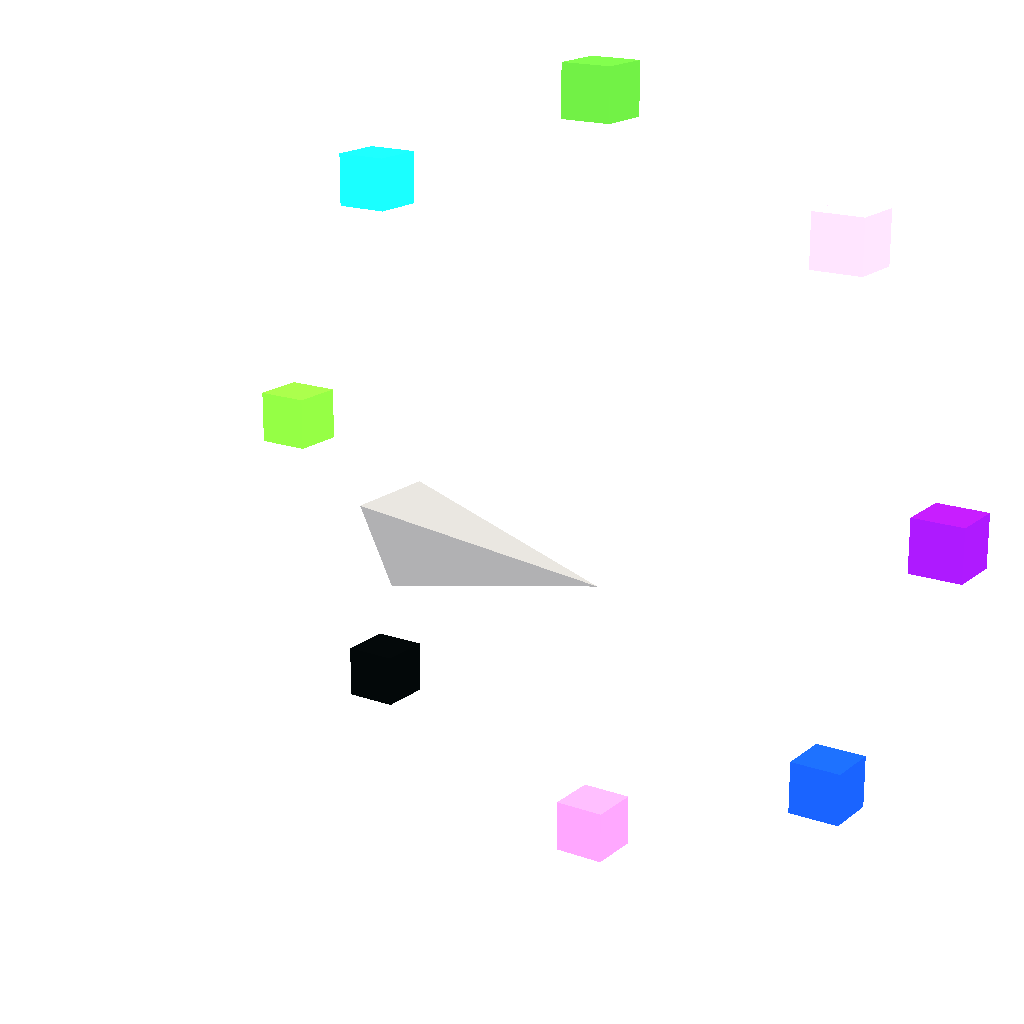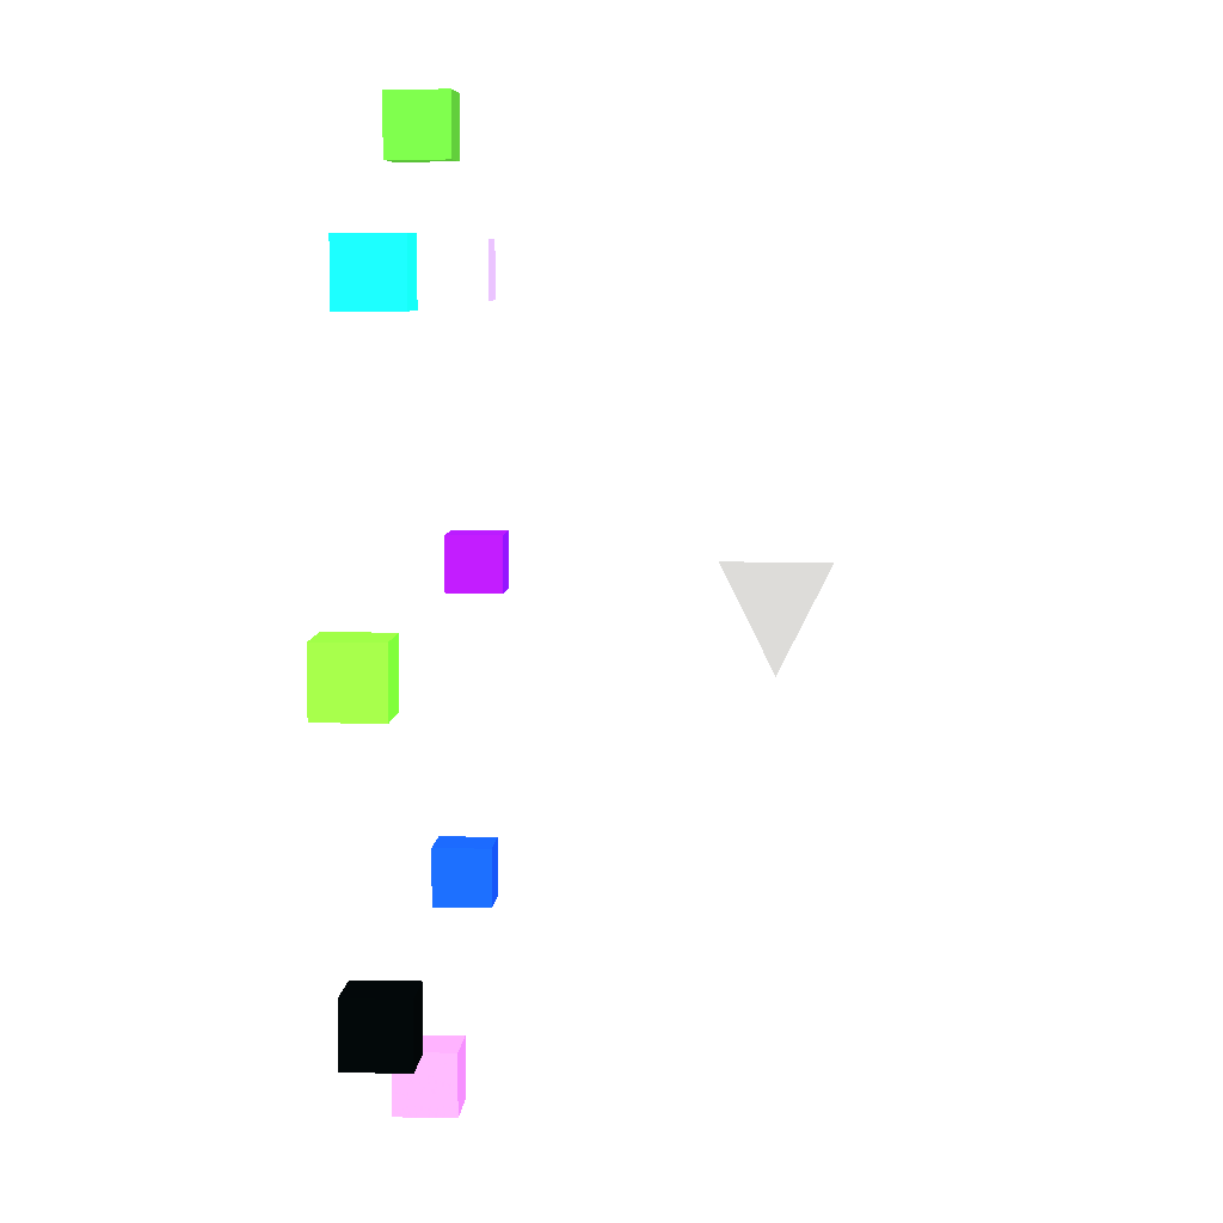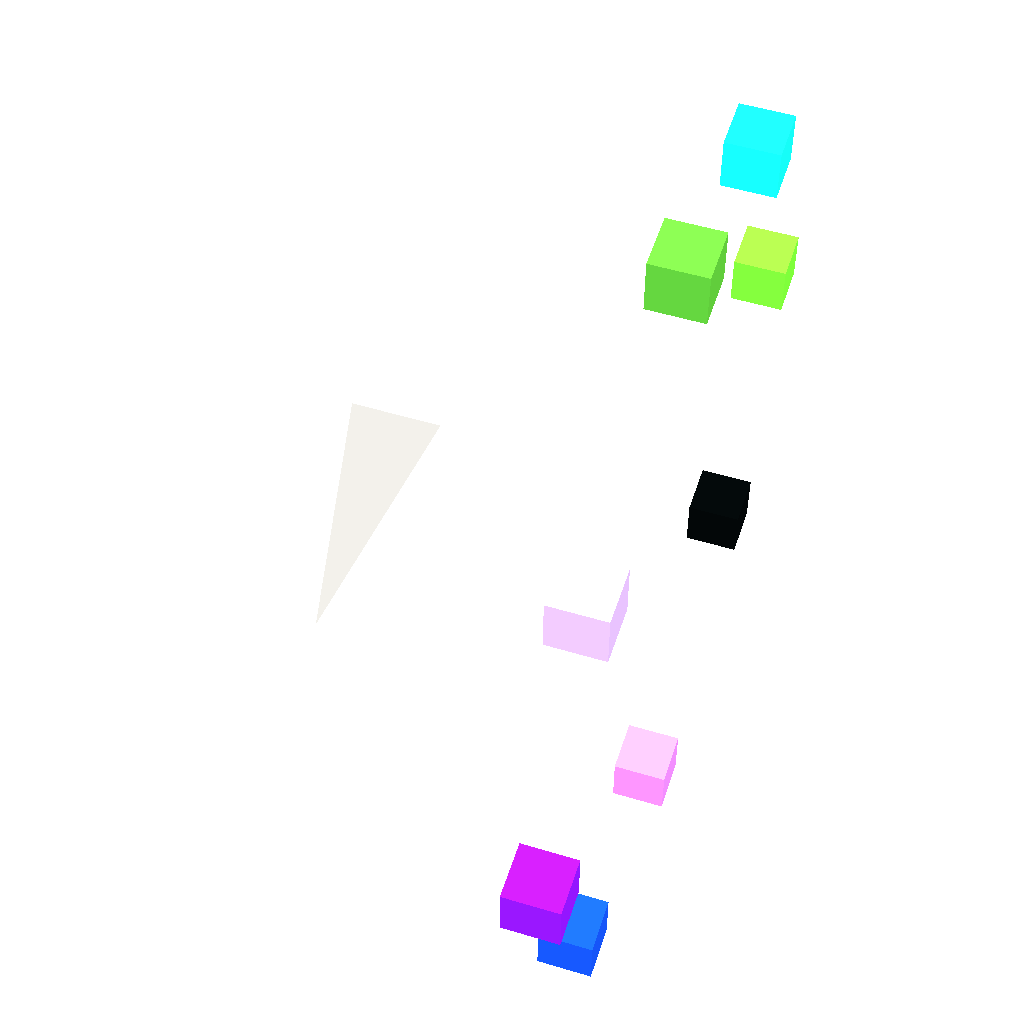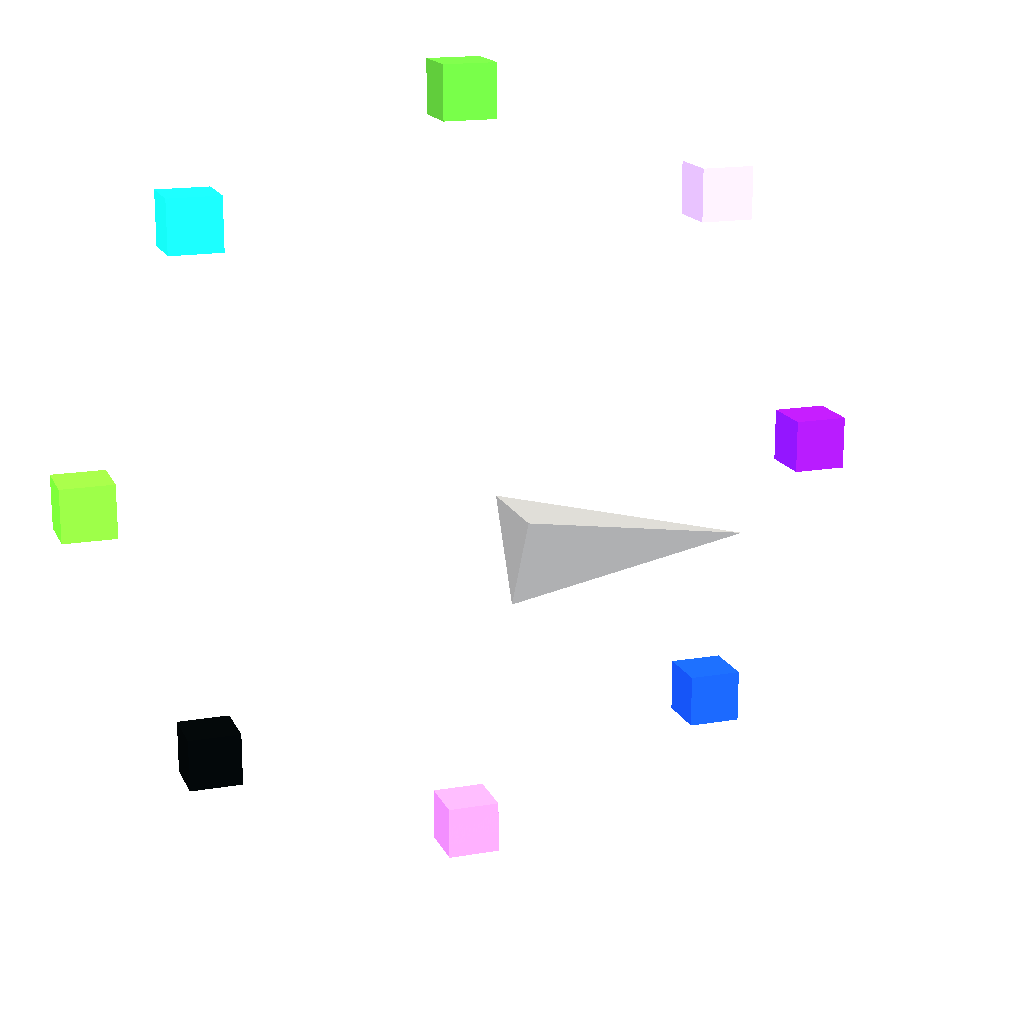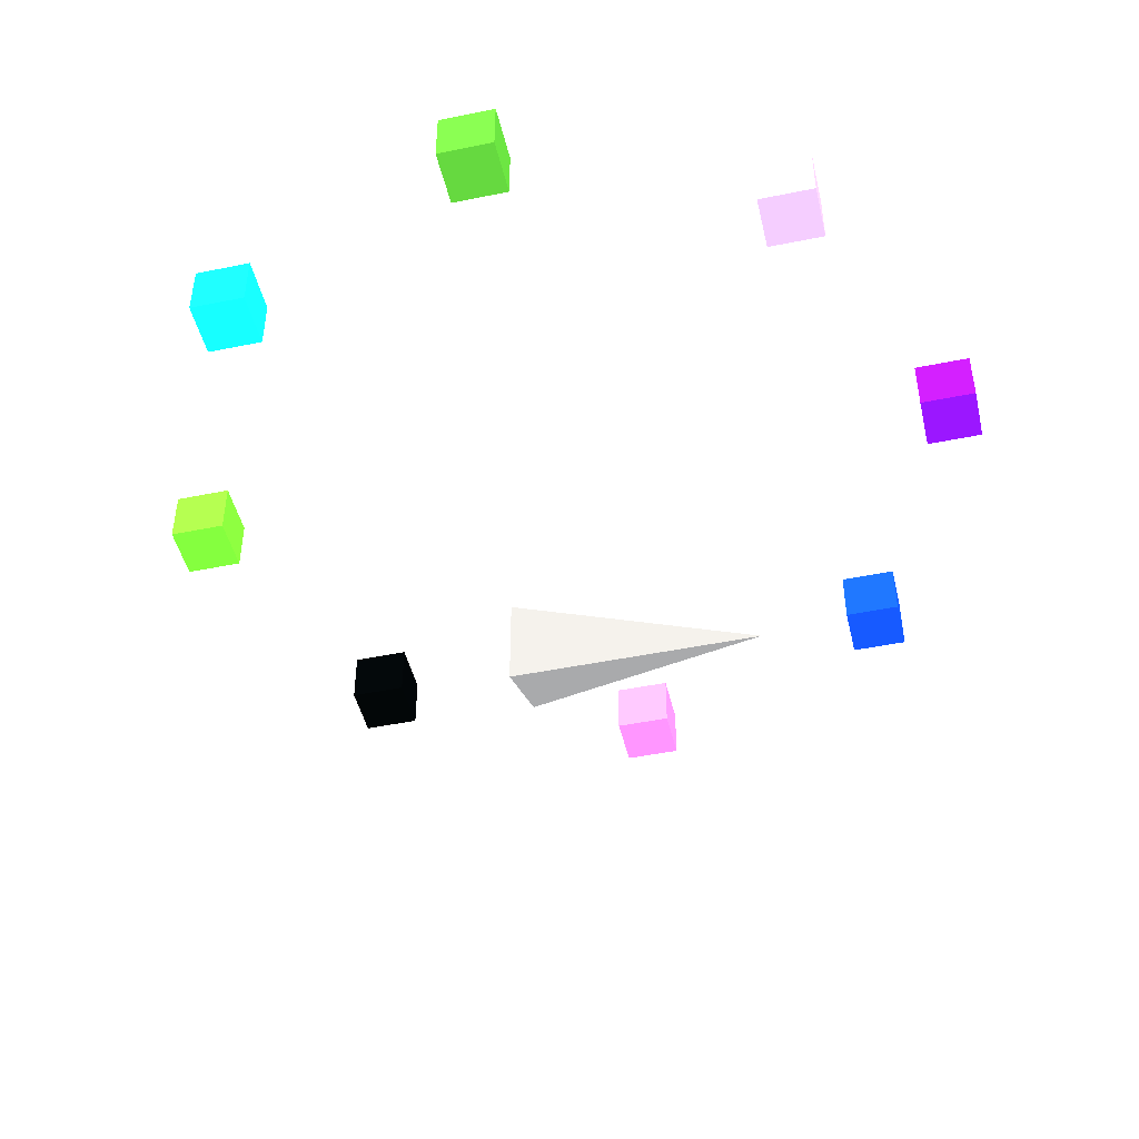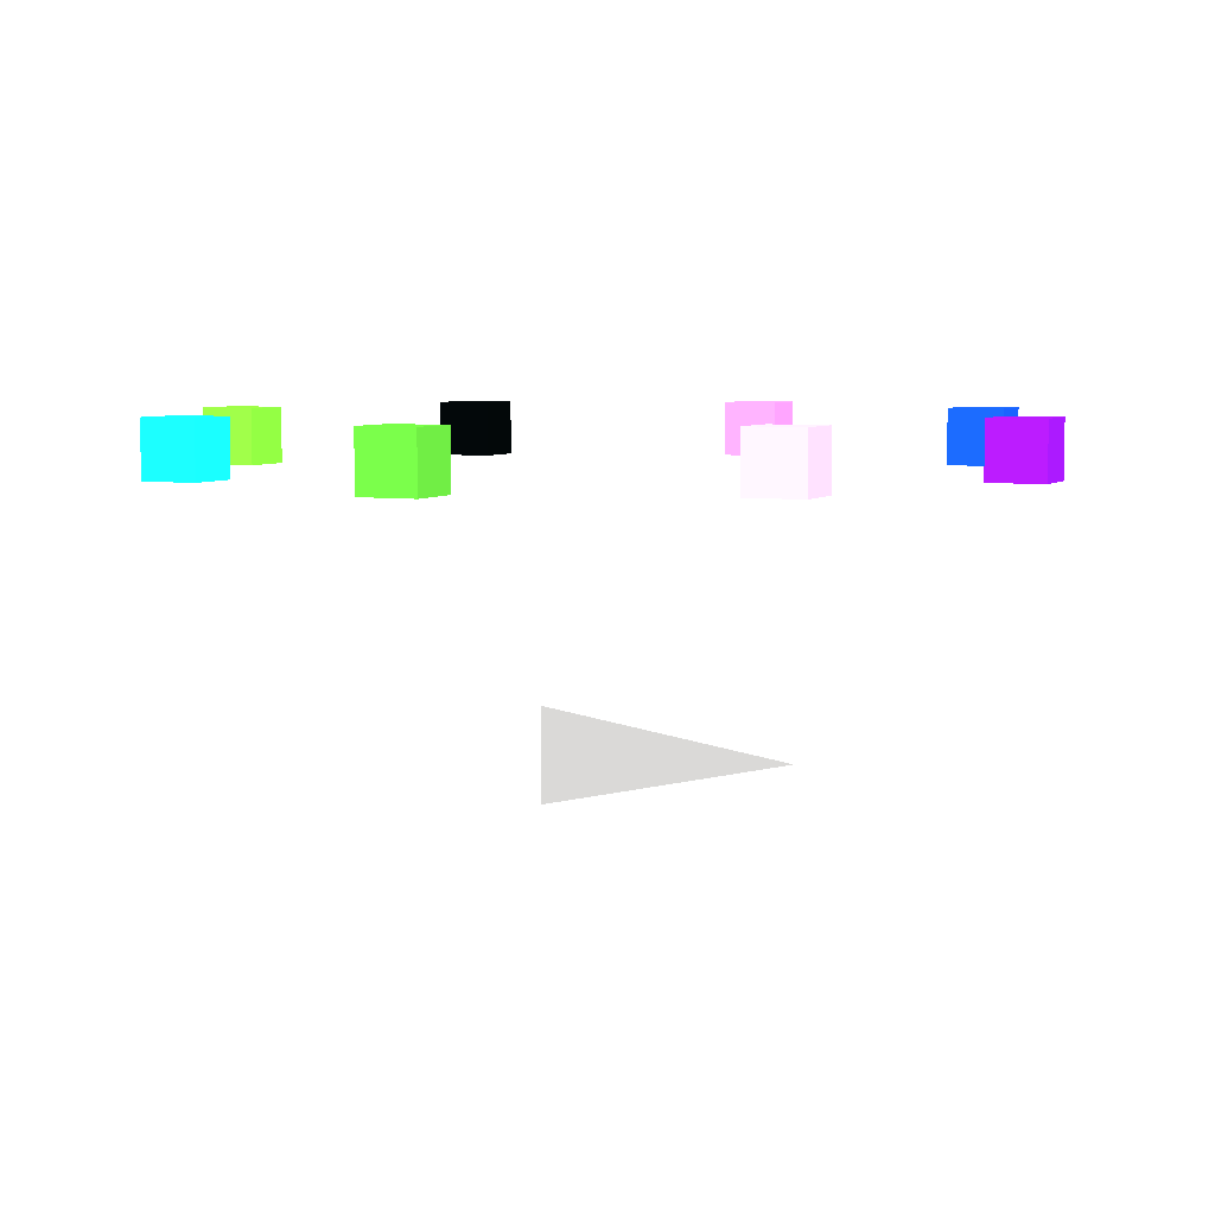
<metadata>
{"format":"obj","ext":"obj","renderer":"f3d","projection":"perspective","resolution":1024,"background":"white","views":[{"elev":18.0,"azim":34.4,"up":"+Z"},{"elev":6.8,"azim":-86.4,"up":"+Z"},{"elev":52.4,"azim":108.0,"up":"+Z"},{"elev":17.0,"azim":-18.9,"up":"+Z"},{"elev":-46.6,"azim":13.1,"up":"+Y"},{"elev":6.0,"azim":24.1,"up":"+Y"}]}
</metadata>
<code>
v -0.25 0 -0.25 128 128 128
v -0.25 0.25 0.25 128 128 128
v -0.25 -0.25 0.25 128 128 128
v 1 0 0 128 128 128
v 1.977 1.41 -0.15 253.4 229 225.7
v 2.277 1.41 -0.15 253.4 229 225.7
v 2.277 1.71 -0.15 253.4 229 225.7
v 1.977 1.71 -0.15 253.4 229 225.7
v 1.977 1.41 0.15 253.4 229 225.7
v 2.277 1.41 0.15 253.4 229 225.7
v 2.277 1.71 0.15 253.4 229 225.7
v 1.977 1.71 0.15 253.4 229 225.7
f 5 6 7
f 5 7 8
f 9 10 11
f 9 11 12
f 5 6 10
f 5 10 9
f 7 8 12
f 7 12 11
f 6 7 11
f 6 11 10
f 8 5 9
f 8 9 12
v 1.35 1.41 1.35 252.7 215.4 211.8
v 1.65 1.41 1.35 252.7 215.4 211.8
v 1.65 1.71 1.35 252.7 215.4 211.8
v 1.35 1.71 1.35 252.7 215.4 211.8
v 1.35 1.41 1.65 252.7 215.4 211.8
v 1.65 1.41 1.65 252.7 215.4 211.8
v 1.65 1.71 1.65 252.7 215.4 211.8
v 1.35 1.71 1.65 252.7 215.4 211.8
f 13 14 15
f 13 15 16
f 17 18 19
f 17 19 20
f 13 14 18
f 13 18 17
f 15 16 20
f 15 20 19
f 14 15 19
f 14 19 18
f 16 13 17
f 16 17 20
v -0.15 1.41 1.977 252.3 204.4 200
v 0.15 1.41 1.977 252.3 204.4 200
v 0.15 1.71 1.977 252.3 204.4 200
v -0.15 1.71 1.977 252.3 204.4 200
v -0.15 1.41 2.277 252.3 204.4 200
v 0.15 1.41 2.277 252.3 204.4 200
v 0.15 1.71 2.277 252.3 204.4 200
v -0.15 1.71 2.277 252.3 204.4 200
f 21 22 23
f 21 23 24
f 25 26 27
f 25 27 28
f 21 22 26
f 21 26 25
f 23 24 28
f 23 28 27
f 22 23 27
f 22 27 26
f 24 21 25
f 24 25 28
v -1.65 1.41 1.35 253.1 224.6 221.6
v -1.35 1.41 1.35 253.1 224.6 221.6
v -1.35 1.71 1.35 253.1 224.6 221.6
v -1.65 1.71 1.35 253.1 224.6 221.6
v -1.65 1.41 1.65 253.1 224.6 221.6
v -1.35 1.41 1.65 253.1 224.6 221.6
v -1.35 1.71 1.65 253.1 224.6 221.6
v -1.65 1.71 1.65 253.1 224.6 221.6
f 29 30 31
f 29 31 32
f 33 34 35
f 33 35 36
f 29 30 34
f 29 34 33
f 31 32 36
f 31 36 35
f 30 31 35
f 30 35 34
f 32 29 33
f 32 33 36
v -2.277 1.41 -0.15 254.4 239.8 236.1
v -1.977 1.41 -0.15 254.4 239.8 236.1
v -1.977 1.71 -0.15 254.4 239.8 236.1
v -2.277 1.71 -0.15 254.4 239.8 236.1
v -2.277 1.41 0.15 254.4 239.8 236.1
v -1.977 1.41 0.15 254.4 239.8 236.1
v -1.977 1.71 0.15 254.4 239.8 236.1
v -2.277 1.71 0.15 254.4 239.8 236.1
f 37 38 39
f 37 39 40
f 41 42 43
f 41 43 44
f 37 38 42
f 37 42 41
f 39 40 44
f 39 44 43
f 38 39 43
f 38 43 42
f 40 37 41
f 40 41 44
v -1.65 1.41 -1.65 253 223.9 220.9
v -1.35 1.41 -1.65 253 223.9 220.9
v -1.35 1.71 -1.65 253 223.9 220.9
v -1.65 1.71 -1.65 253 223.9 220.9
v -1.65 1.41 -1.35 253 223.9 220.9
v -1.35 1.41 -1.35 253 223.9 220.9
v -1.35 1.71 -1.35 253 223.9 220.9
v -1.65 1.71 -1.35 253 223.9 220.9
f 45 46 47
f 45 47 48
f 49 50 51
f 49 51 52
f 45 46 50
f 45 50 49
f 47 48 52
f 47 52 51
f 46 47 51
f 46 51 50
f 48 45 49
f 48 49 52
v -0.15 1.41 -2.277 252.7 216.3 212.7
v 0.15 1.41 -2.277 252.7 216.3 212.7
v 0.15 1.71 -2.277 252.7 216.3 212.7
v -0.15 1.71 -2.277 252.7 216.3 212.7
v -0.15 1.41 -1.977 252.7 216.3 212.7
v 0.15 1.41 -1.977 252.7 216.3 212.7
v 0.15 1.71 -1.977 252.7 216.3 212.7
v -0.15 1.71 -1.977 252.7 216.3 212.7
f 53 54 55
f 53 55 56
f 57 58 59
f 57 59 60
f 53 54 58
f 53 58 57
f 55 56 60
f 55 60 59
f 54 55 59
f 54 59 58
f 56 53 57
f 56 57 60
v 1.35 1.41 -1.65 254.1 236.2 232.6
v 1.65 1.41 -1.65 254.1 236.2 232.6
v 1.65 1.71 -1.65 254.1 236.2 232.6
v 1.35 1.71 -1.65 254.1 236.2 232.6
v 1.35 1.41 -1.35 254.1 236.2 232.6
v 1.65 1.41 -1.35 254.1 236.2 232.6
v 1.65 1.71 -1.35 254.1 236.2 232.6
v 1.35 1.71 -1.35 254.1 236.2 232.6
f 61 62 63
f 61 63 64
f 65 66 67
f 65 67 68
f 61 62 66
f 61 66 65
f 63 64 68
f 63 68 67
f 62 63 67
f 62 67 66
f 64 61 65
f 64 65 68
f 1 2 4
f 2 3 4
f 3 1 4
f 1 2 3

</code>
